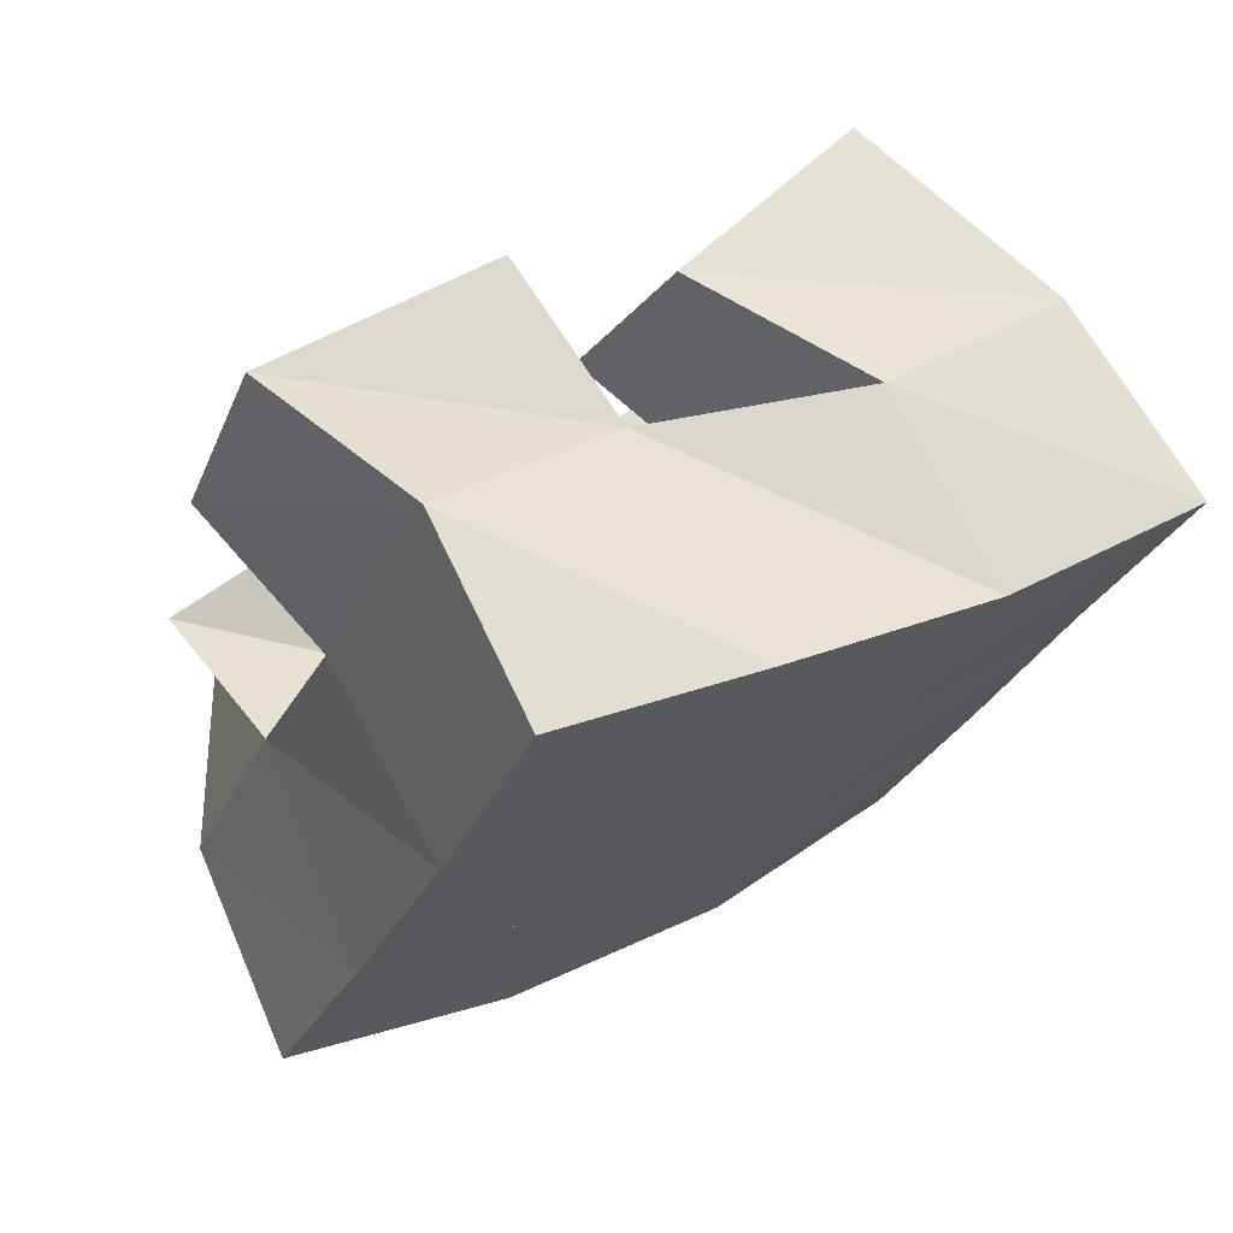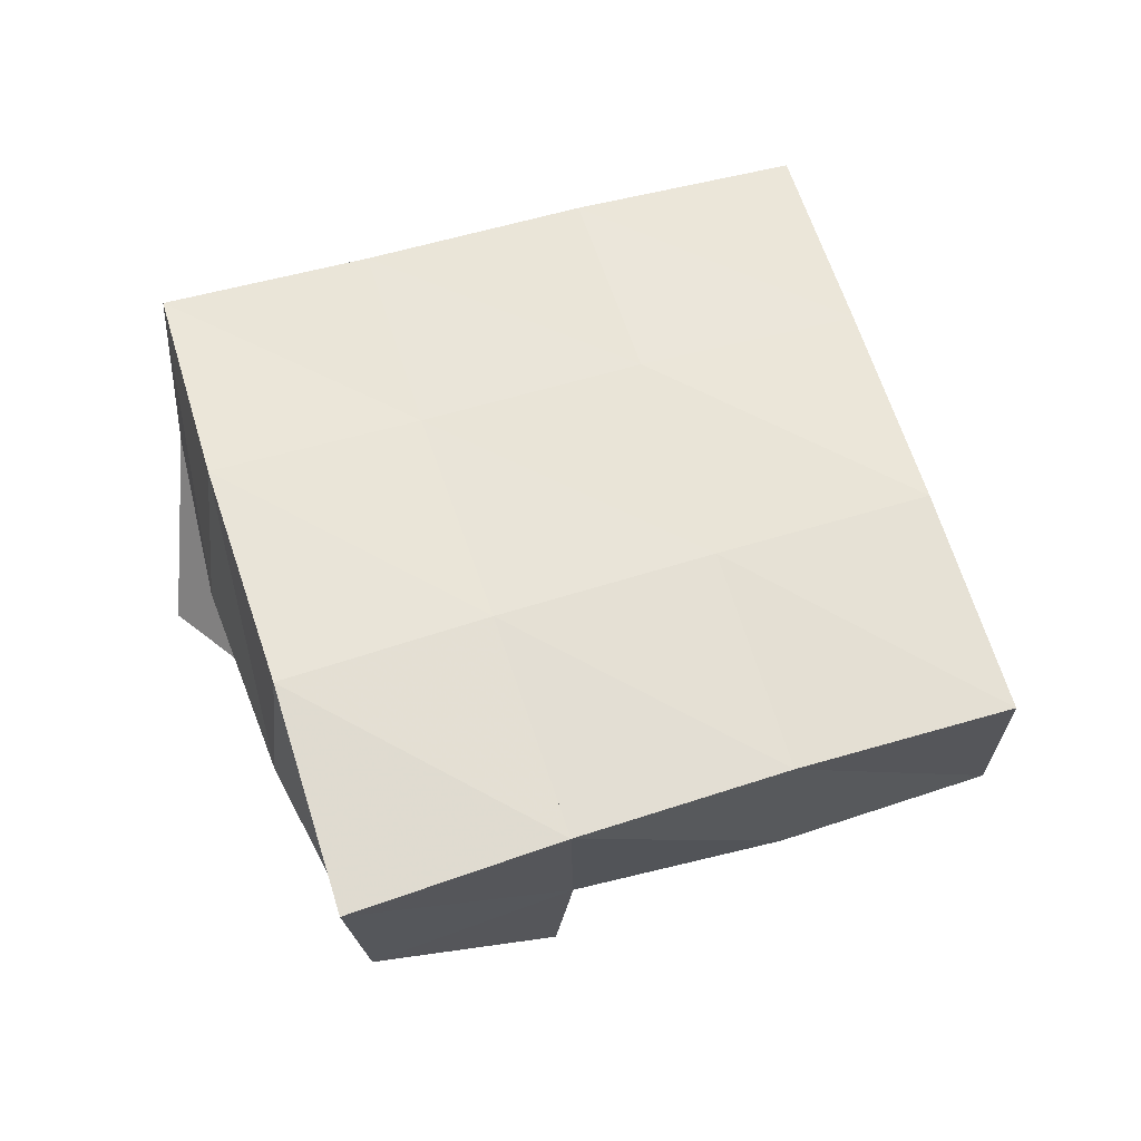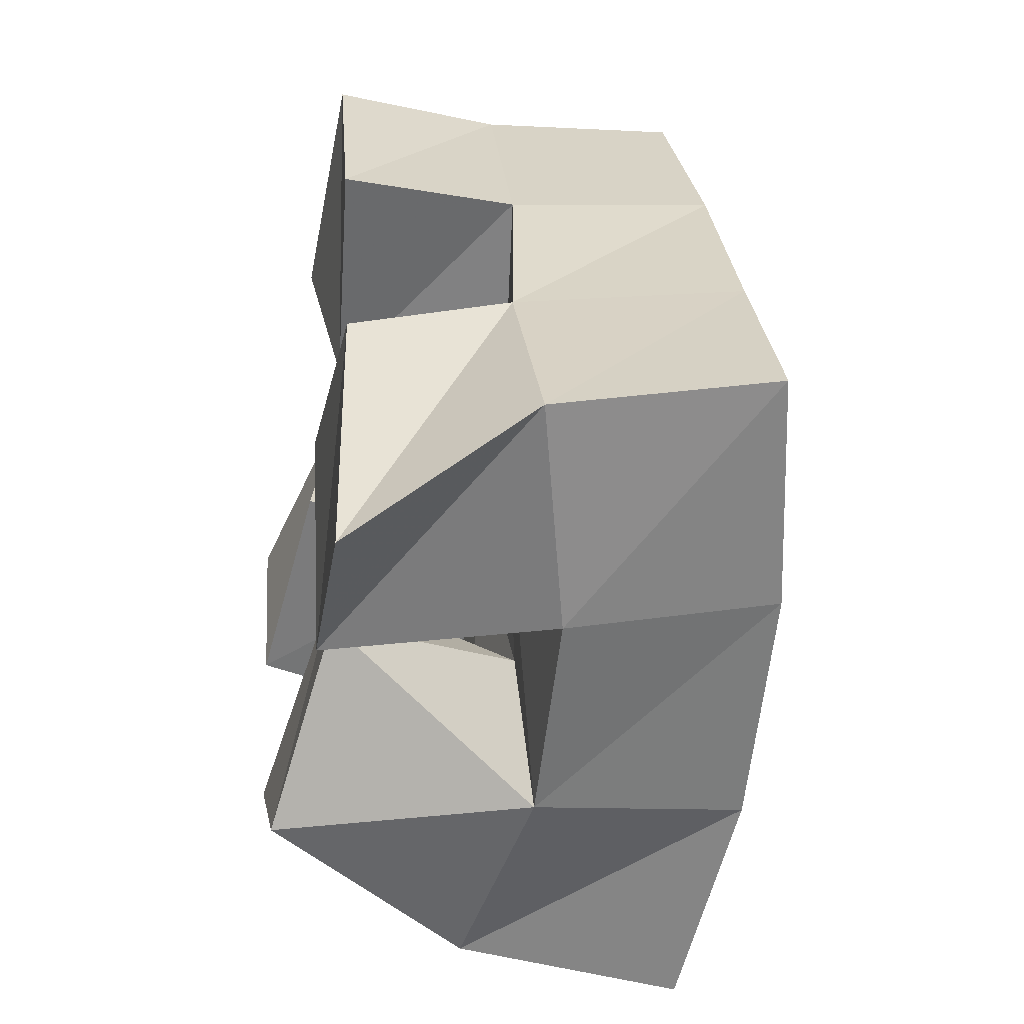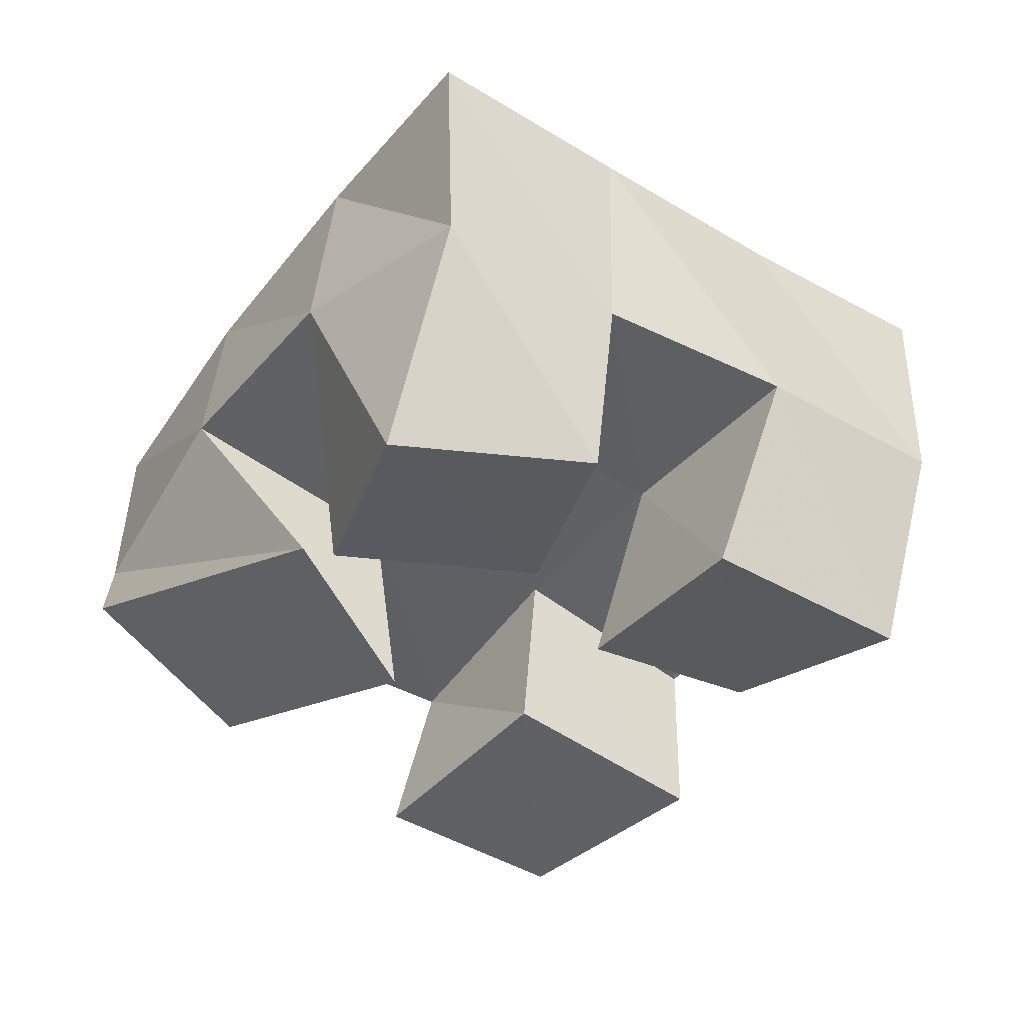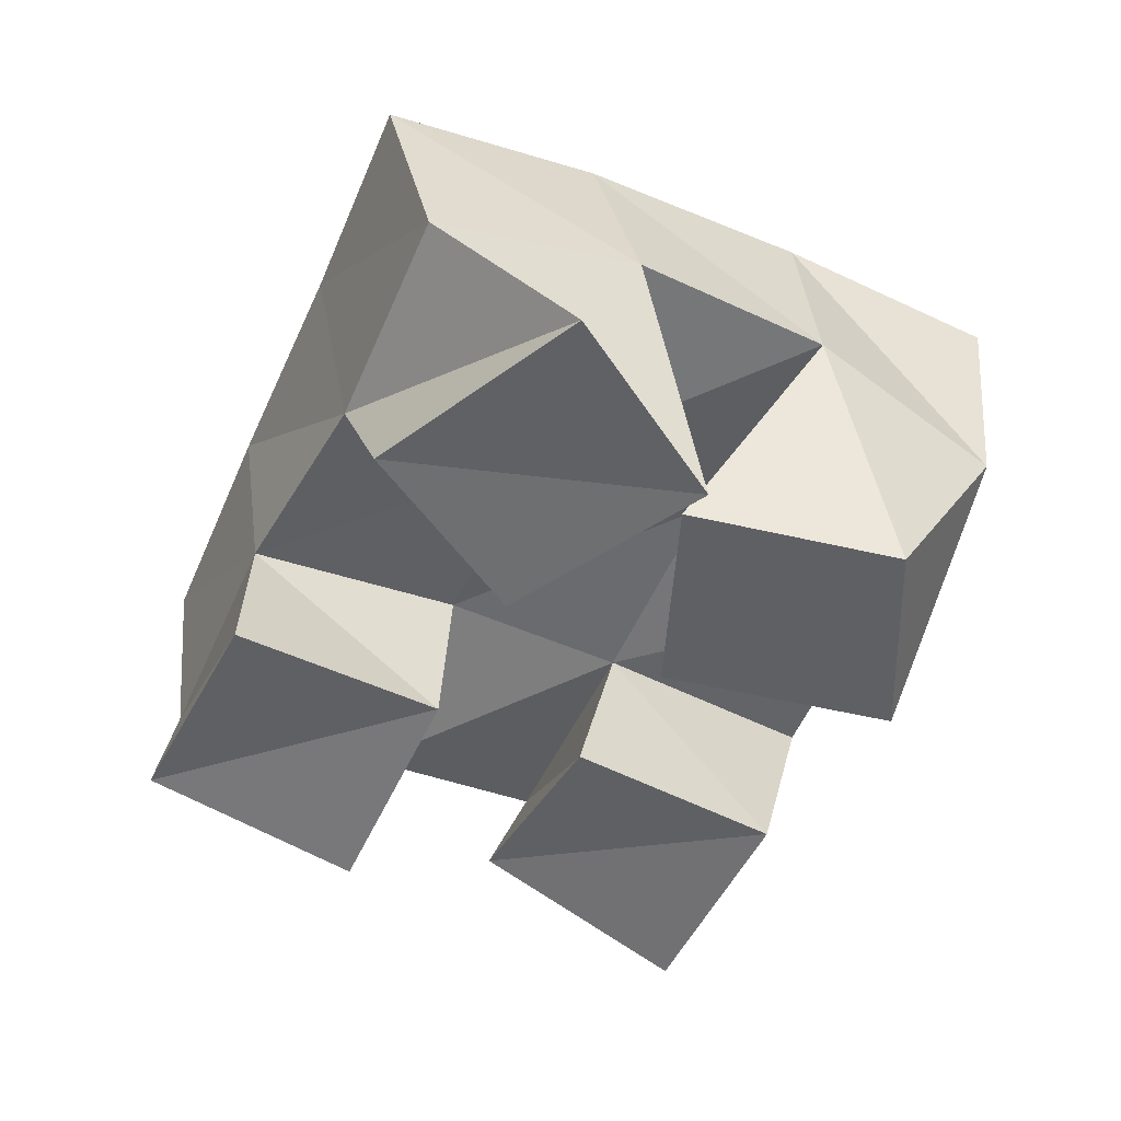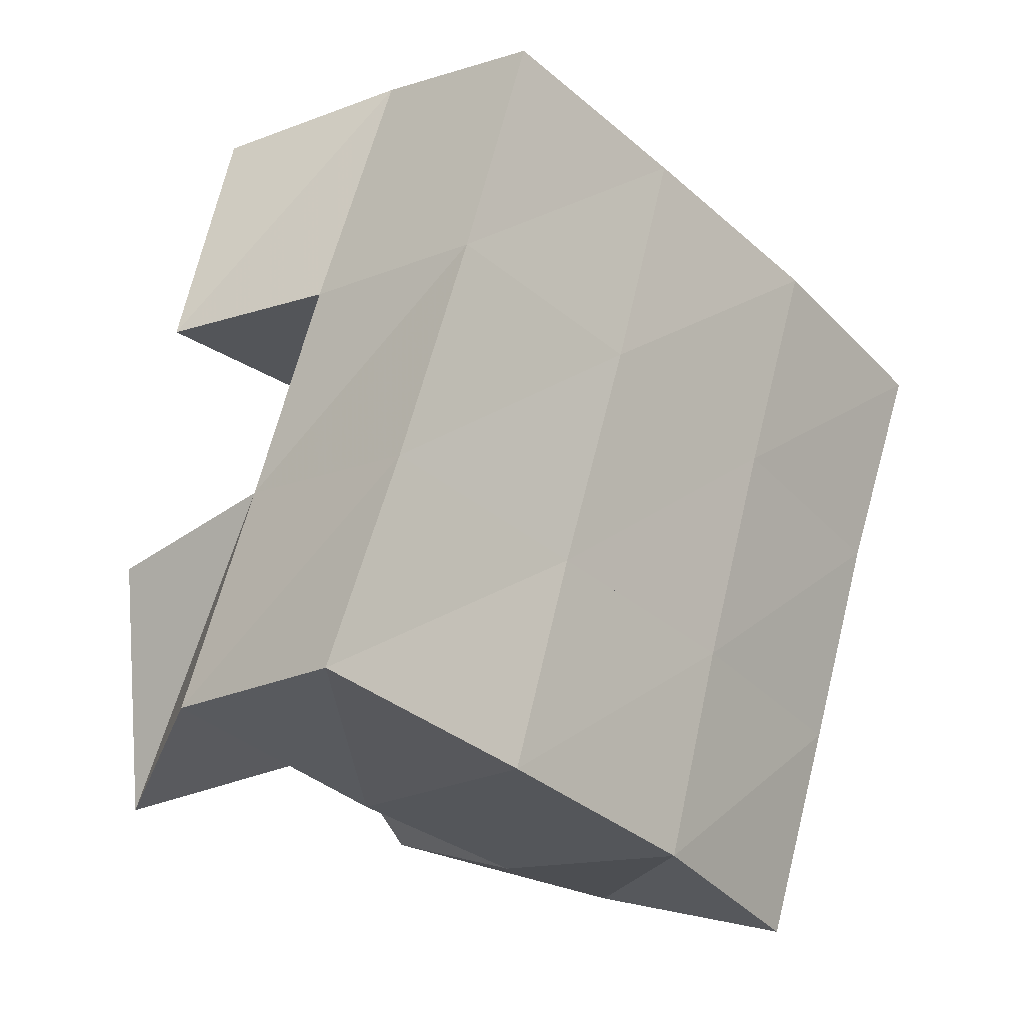
<metadata>
{"format":"obj","ext":"obj","renderer":"f3d","projection":"perspective","resolution":1024,"background":"white","views":[{"elev":75.6,"azim":148.6,"up":"+Z"},{"elev":66.1,"azim":-131.4,"up":"+Y"},{"elev":-36.9,"azim":78.6,"up":"+Z"},{"elev":-41.6,"azim":-148.9,"up":"+Y"},{"elev":-51.4,"azim":130.8,"up":"+Y"},{"elev":-3.3,"azim":129.4,"up":"+Z"}]}
</metadata>
<code>
v 3.883 0.1008 0.08993
v 3.905 0.1385 0.114
v 3.886 0.1005 0.1448
v 3.881 0.1366 0.161
v 3.831 0.1037 0.09929
v 3.861 0.1514 0.09156
v 3.838 0.1 0.1502
v 3.84 0.1439 0.1413
v 3.791 0.1043 0.1698
v 3.776 0.1506 0.1707
v 3.773 0.1125 0.2144
v 3.753 0.1523 0.22
v 3.746 0.1 0.15
v 3.728 0.1492 0.1515
v 3.724 0.1 0.1984
v 3.708 0.1502 0.1966
v 3.829 0.107 0.1083
v 3.816 0.1547 0.0751
v 3.793 0.111 0.1435
v 3.797 0.154 0.1249
v 3.792 0.1 0.0765
v 3.768 0.1472 0.06403
v 3.755 0.1008 0.1069
v 3.751 0.1487 0.1085
v 3.871 0.1 0.2008
v 3.865 0.14 0.2068
v 3.853 0.1 0.2473
v 3.84 0.1394 0.2581
v 3.822 0.1064 0.1859
v 3.818 0.1473 0.1863
v 3.801 0.1 0.2334
v 3.799 0.1381 0.2309
v 3.911 0.187 0.1228
v 3.889 0.1867 0.1663
v 3.865 0.1979 0.1015
v 3.844 0.1953 0.1457
v 3.814 0.202 0.08048
v 3.796 0.2 0.1256
v 3.767 0.1979 0.05922
v 3.748 0.1983 0.1055
v 3.867 0.186 0.2129
v 3.823 0.1939 0.1928
v 3.776 0.1983 0.1721
v 3.729 0.1978 0.1508
v 3.844 0.1832 0.2597
v 3.801 0.1903 0.2391
v 3.755 0.197 0.2173
v 3.708 0.1979 0.1954
f 1 2 4
f 3 1 4
f 2 6 8
f 4 2 8
f 6 5 7
f 8 6 7
f 5 1 3
f 7 5 3
f 8 7 3
f 4 8 3
f 2 1 5
f 6 2 5
f 9 10 12
f 11 9 12
f 10 14 16
f 12 10 16
f 14 13 15
f 16 14 15
f 13 9 11
f 15 13 11
f 16 15 11
f 12 16 11
f 10 9 13
f 14 10 13
f 17 18 20
f 19 17 20
f 18 22 24
f 20 18 24
f 22 21 23
f 24 22 23
f 21 17 19
f 23 21 19
f 24 23 19
f 20 24 19
f 18 17 21
f 22 18 21
f 25 26 28
f 27 25 28
f 26 30 32
f 28 26 32
f 30 29 31
f 32 30 31
f 29 25 27
f 31 29 27
f 32 31 27
f 28 32 27
f 26 25 29
f 30 26 29
f 2 33 34
f 4 2 34
f 33 35 36
f 34 33 36
f 35 6 8
f 36 35 8
f 6 2 4
f 8 6 4
f 36 8 4
f 34 36 4
f 33 2 6
f 35 33 6
f 6 35 36
f 8 6 36
f 35 37 38
f 36 35 38
f 37 18 20
f 38 37 20
f 18 6 8
f 20 18 8
f 38 20 8
f 36 38 8
f 35 6 18
f 37 35 18
f 18 37 38
f 20 18 38
f 37 39 40
f 38 37 40
f 39 22 24
f 40 39 24
f 22 18 20
f 24 22 20
f 40 24 20
f 38 40 20
f 37 18 22
f 39 37 22
f 4 34 41
f 26 4 41
f 34 36 42
f 41 34 42
f 36 8 30
f 42 36 30
f 8 4 26
f 30 8 26
f 42 30 26
f 41 42 26
f 34 4 8
f 36 34 8
f 8 36 42
f 30 8 42
f 36 38 43
f 42 36 43
f 38 20 10
f 43 38 10
f 20 8 30
f 10 20 30
f 43 10 30
f 42 43 30
f 36 8 20
f 38 36 20
f 20 38 43
f 10 20 43
f 38 40 44
f 43 38 44
f 40 24 14
f 44 40 14
f 24 20 10
f 14 24 10
f 44 14 10
f 43 44 10
f 38 20 24
f 40 38 24
f 26 41 45
f 28 26 45
f 41 42 46
f 45 41 46
f 42 30 32
f 46 42 32
f 30 26 28
f 32 30 28
f 46 32 28
f 45 46 28
f 41 26 30
f 42 41 30
f 30 42 46
f 32 30 46
f 42 43 47
f 46 42 47
f 43 10 12
f 47 43 12
f 10 30 32
f 12 10 32
f 47 12 32
f 46 47 32
f 42 30 10
f 43 42 10
f 10 43 47
f 12 10 47
f 43 44 48
f 47 43 48
f 44 14 16
f 48 44 16
f 14 10 12
f 16 14 12
f 48 16 12
f 47 48 12
f 43 10 14
f 44 43 14

</code>
